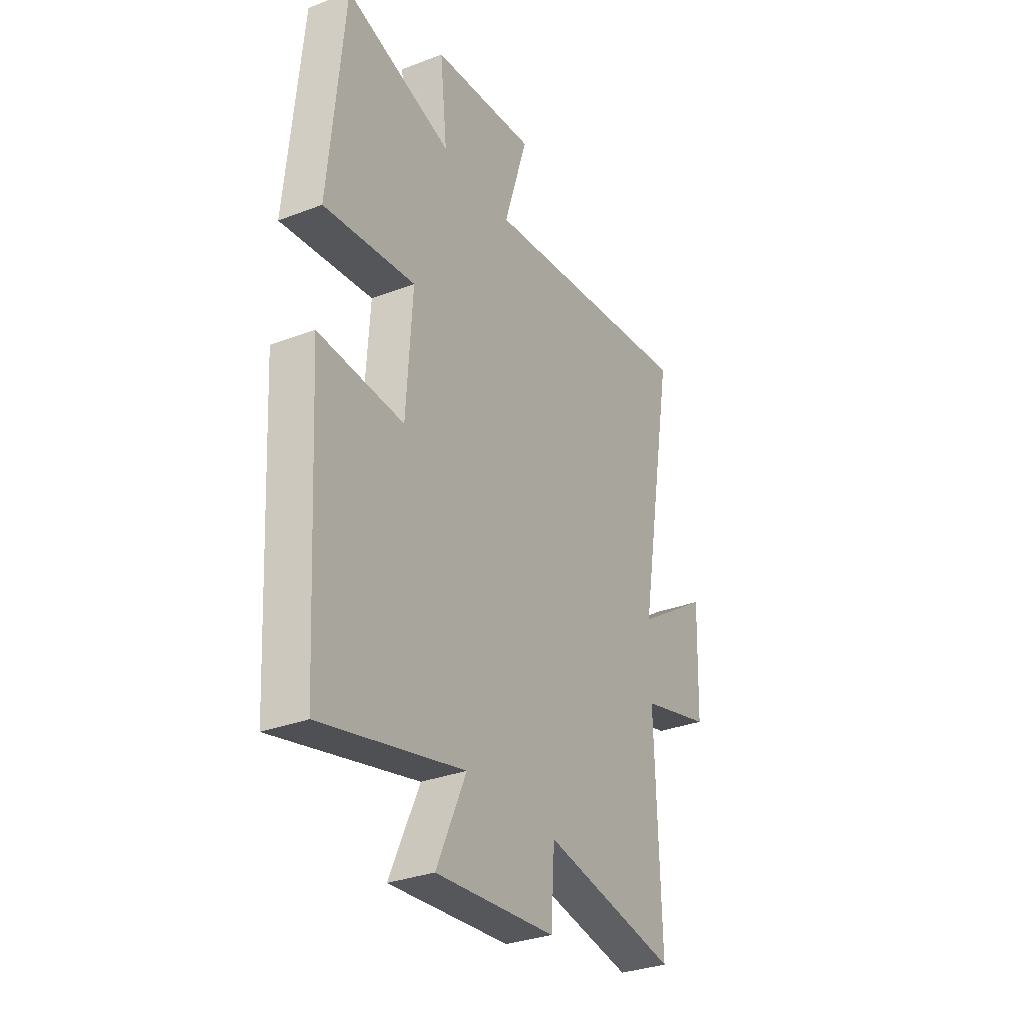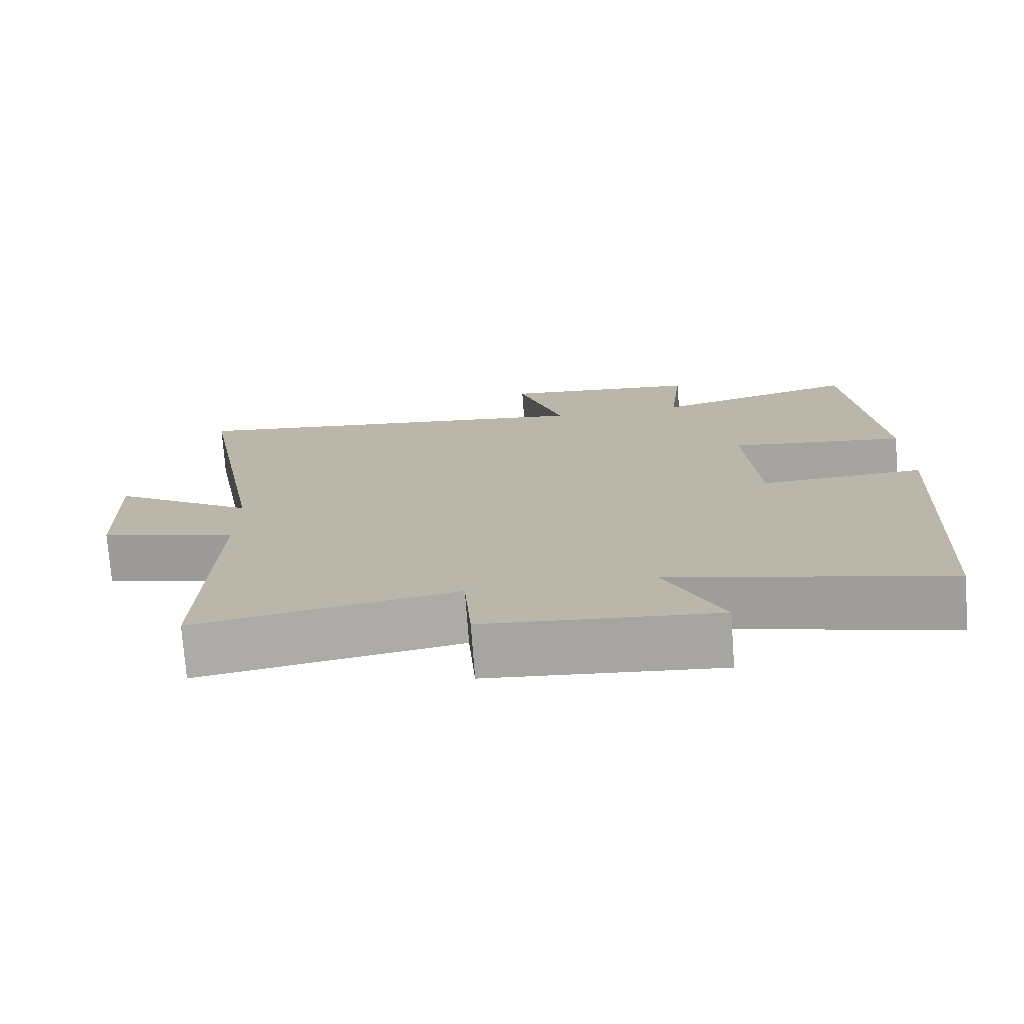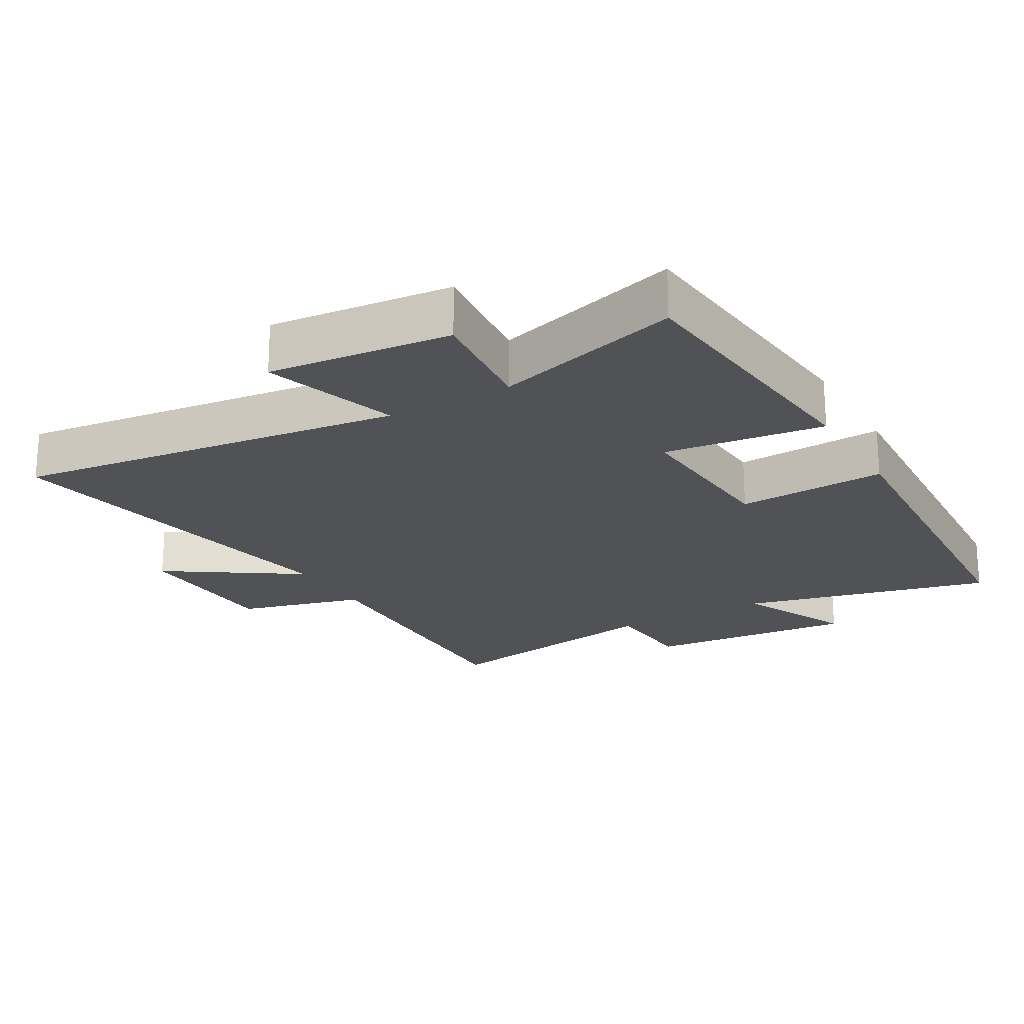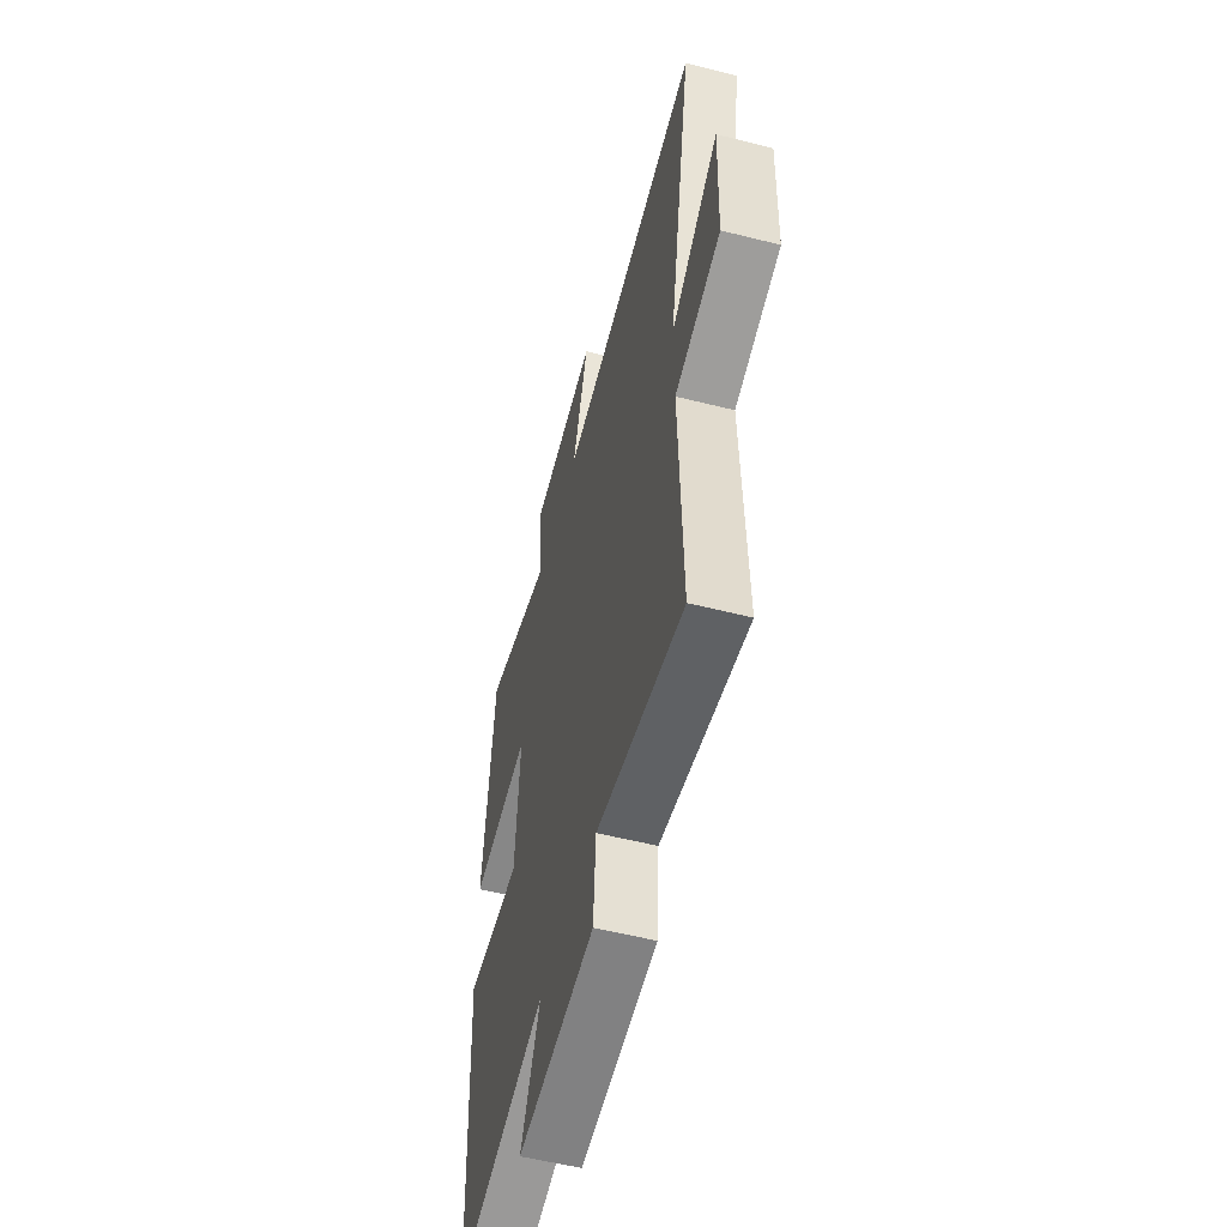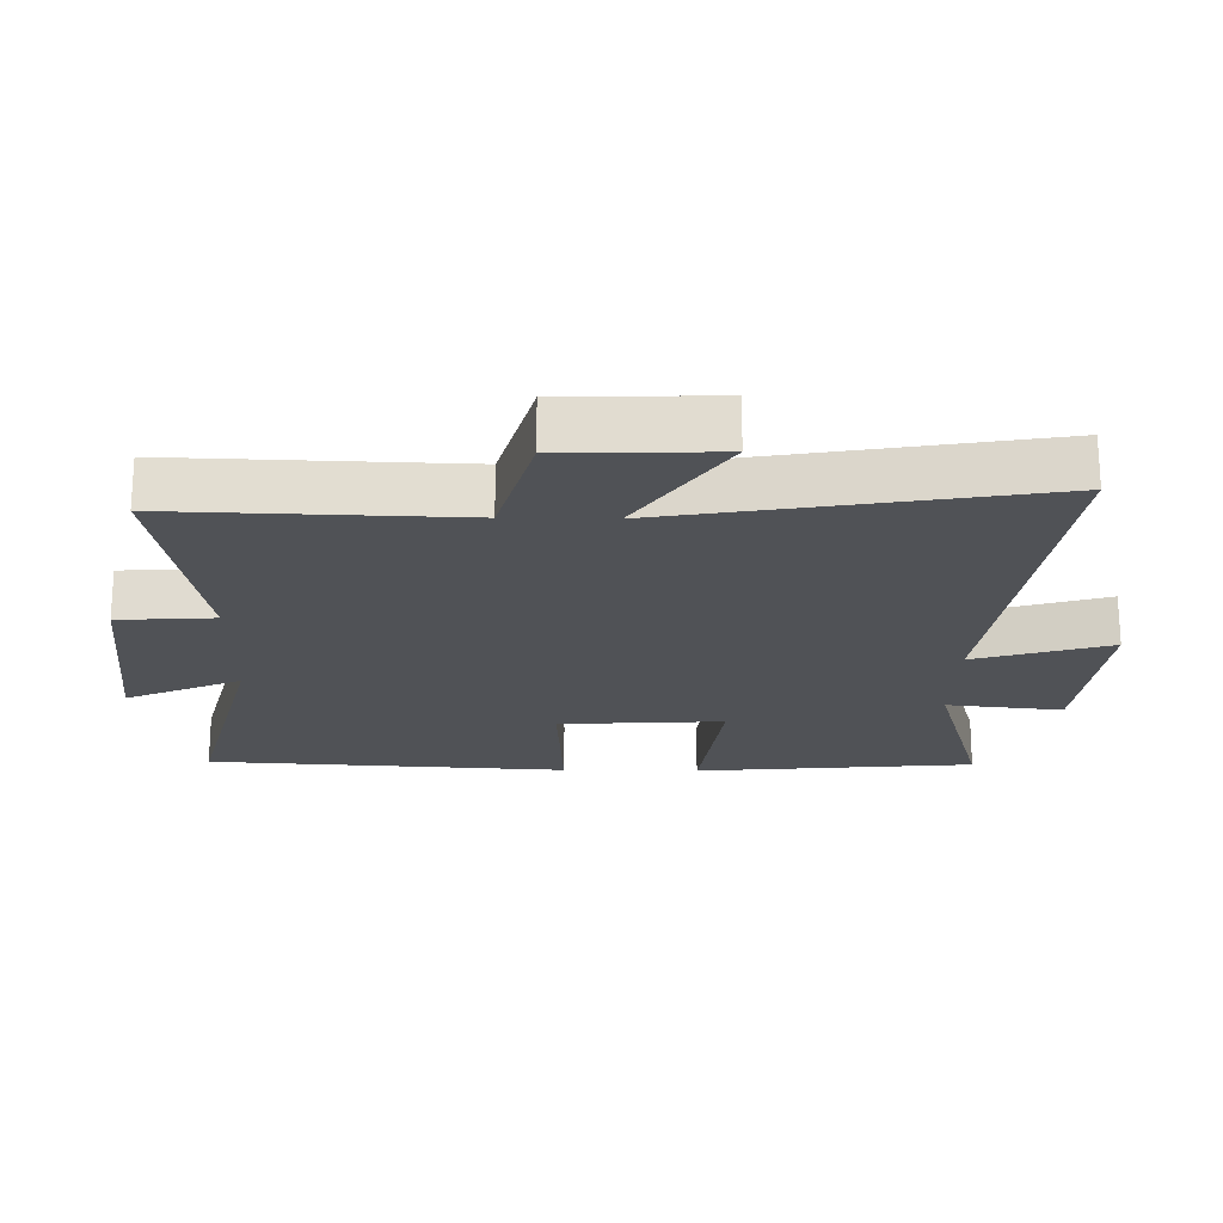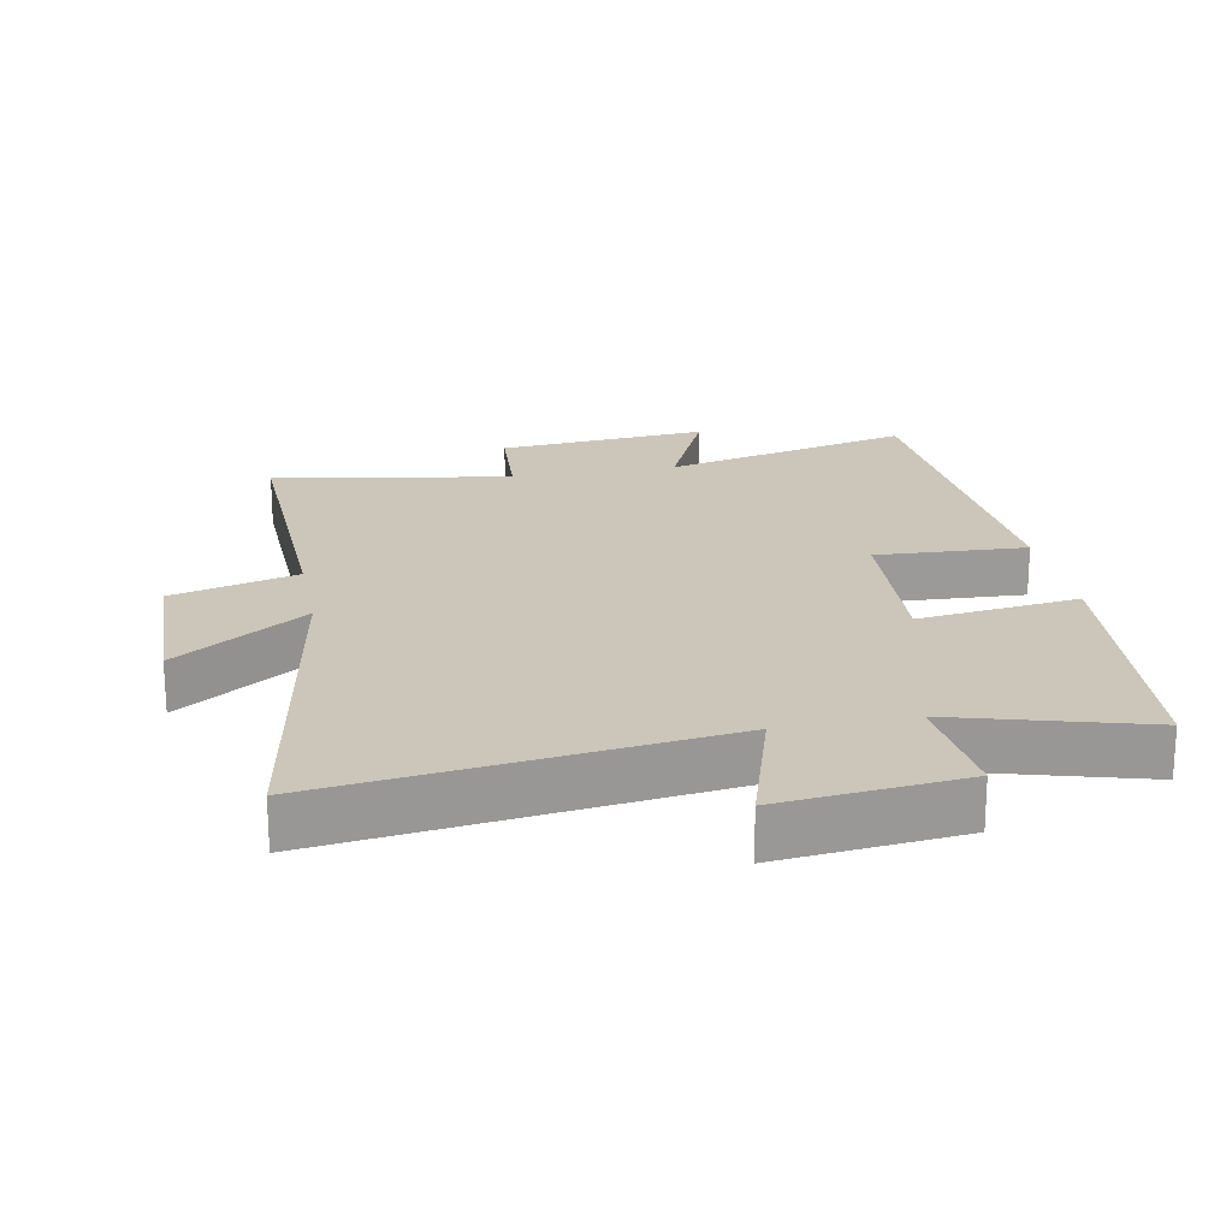
<metadata>
{"format":"obj","ext":"obj","renderer":"f3d","projection":"perspective","resolution":1024,"background":"white","views":[{"elev":-31.9,"azim":118.3,"up":"+Z"},{"elev":-75.3,"azim":4.3,"up":"+Z"},{"elev":-21.3,"azim":30.1,"up":"+Y"},{"elev":-55.5,"azim":-104.9,"up":"+Z"},{"elev":-20.9,"azim":-91.1,"up":"+Y"},{"elev":20.9,"azim":-11.0,"up":"+Y"}]}
</metadata>
<code>
v 0.468 0.07 -0.592
v 0.092 0.07 -0.5
v 0.17 0.07 -0.673
v -0.146 0.07 -0.645
v -0.156 0.07 -0.5
v -0.513 0.07 -0.563
v -0.5 0.07 -0.132
v -0.688 0.07 -0.081
v -0.696 0.07 0.151
v -0.5 0.07 0.02
v -0.598 0.07 0.575
v -0.014 0.07 0.5
v -0.077 0.07 0.703
v 0.197 0.07 0.675
v 0.178 0.07 0.5
v 0.46 0.07 0.581
v 0.5 0.07 0.159
v 0.259 0.07 0.189
v 0.275 0.07 -0.059
v 0.5 0.07 -0.047
v 0.468 0 -0.592
v 0.092 0 -0.5
v 0.17 0 -0.673
v -0.146 0 -0.645
v -0.156 0 -0.5
v -0.513 0 -0.563
v -0.5 0 -0.132
v -0.688 0 -0.081
v -0.696 0 0.151
v -0.5 0 0.02
v -0.598 0 0.575
v -0.014 0 0.5
v -0.077 0 0.703
v 0.197 0 0.675
v 0.178 0 0.5
v 0.46 0 0.581
v 0.5 0 0.159
v 0.259 0 0.189
v 0.275 0 -0.059
v 0.5 0 -0.047
f 19 20 1 2
f 18 19 2
f 15 16 17 18
f 15 18 2
f 12 13 14 15
f 12 15 2
f 10 11 12 2
f 7 8 9 10
f 7 10 2 3
f 5 6 7
f 5 7 3
f 3 4 5
f 22 21 40 39
f 22 39 38
f 38 37 36 35
f 22 38 35
f 35 34 33 32
f 22 35 32
f 22 32 31 30
f 30 29 28 27
f 23 22 30 27
f 27 26 25
f 23 27 25
f 25 24 23
f 1 21 22 2
f 2 22 23 3
f 3 23 24 4
f 4 24 25 5
f 5 25 26 6
f 6 26 27 7
f 7 27 28 8
f 8 28 29 9
f 9 29 30 10
f 10 30 31 11
f 11 31 32 12
f 12 32 33 13
f 13 33 34 14
f 14 34 35 15
f 15 35 36 16
f 16 36 37 17
f 17 37 38 18
f 18 38 39 19
f 19 39 40 20
f 20 40 21 1

</code>
